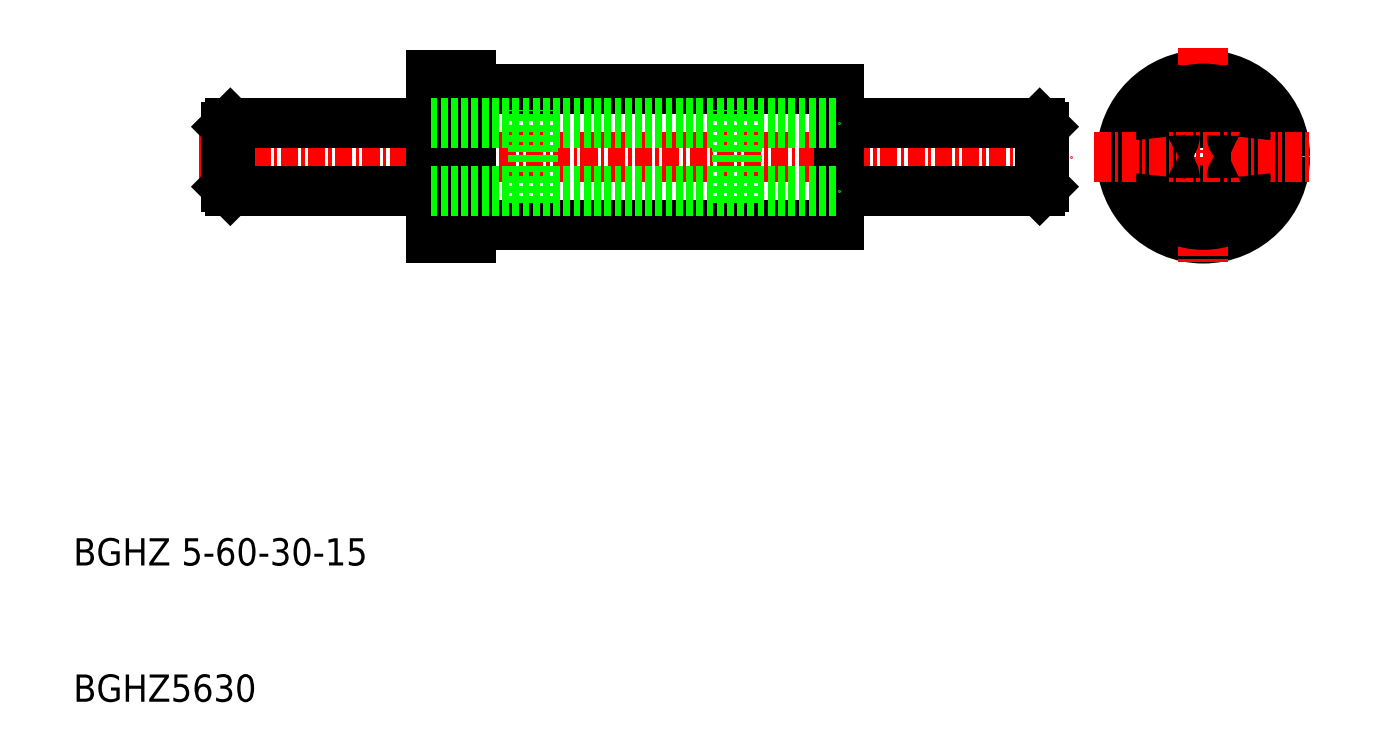
<metadata>
{"format":"dxf","ext":"dxf","renderer":"ezdxf+matplotlib","layout":"modelspace","background":"white","min_lineweight":24,"dpi":150}
</metadata>
<code>
0
SECTION
2
ENTITIES
0
LINE
8
0
10
547.8
20
476.6
30
0
11
577.8
21
476.6
31
0
0
LINE
8
0
10
547.8
20
483.6
30
0
11
577.8
21
483.6
31
0
0
LINE
8
0
10
555.3
20
483.5
30
0
11
570.3
21
483.5
31
0
0
LINE
8
0
10
555.3
20
482.7
30
0
11
570.3
21
482.7
31
0
0
LINE
8
0
10
555.3
20
476.7
30
0
11
570.3
21
476.7
31
0
0
LINE
8
0
10
555.3
20
477.5
30
0
11
570.3
21
477.5
31
0
0
LINE
8
0
10
550.8
20
475.1
30
0
11
577.8
21
475.1
31
0
0
LINE
8
0
10
550.8
20
485.1
30
0
11
577.8
21
485.1
31
0
0
LINE
8
CENTER
10
530.8
20
480.1
30
0
11
594.8
21
480.1
31
0
0
LINE
8
0
10
547.8
20
486.1
30
0
11
547.8
21
474.1
31
0
0
LINE
8
0
10
550.8
20
486.1
30
0
11
550.8
21
474.1
31
0
0
TEXT
8
0
10
521.6
20
450.1
30
0
40
2
1
BGHZ 5-60-30-15
0
TEXT
8
0
10
521.6
20
440.1
30
0
40
2
1
BGHZ5630
0
LINE
8
0
10
533.1
20
477.6
30
0
11
547.8
21
477.6
31
0
0
LINE
8
0
10
533.1
20
482.6
30
0
11
547.8
21
482.6
31
0
0
LINE
8
0
10
547.8
20
474.1
30
0
11
550.8
21
474.1
31
0
0
LINE
8
0
10
547.8
20
486.1
30
0
11
550.8
21
486.1
31
0
0
CIRCLE
8
0
10
604.5
20
480.1
30
0
40
6
0
LINE
8
CENTER
10
604.5
20
488.1
30
0
11
604.5
21
472.1
31
0
0
LINE
8
0
10
592.5
20
477.6
30
0
11
577.8
21
477.6
31
0
0
LINE
8
0
10
592.5
20
482.6
30
0
11
577.8
21
482.6
31
0
0
LINE
8
0
10
577.8
20
485.1
30
0
11
577.8
21
475.1
31
0
0
LINE
8
0
10
570.3
20
476.7
30
0
11
570.3
21
483.5
31
0
0
CIRCLE
8
0
10
604.5
20
480.1
30
0
40
5
0
CIRCLE
8
0
10
604.5
20
480.1
30
0
40
2.5
0
CIRCLE
8
0
10
604.5
20
480.1
30
0
40
2.6
0
CIRCLE
8
0
10
604.5
20
480.1
30
0
40
3.5
0
CIRCLE
8
0
10
604.5
20
480.1
30
0
40
3.4
0
ARC
8
0
10
604.5
20
483.1
30
0
40
0.5
50
50.35
51
129.6
0
ARC
8
0
10
604.5
20
483.1
30
0
40
0.5
50
236.1
51
303.9
0
ARC
8
0
10
604.5
20
477.1
30
0
40
0.5
50
230.4
51
309.6
0
ARC
8
0
10
604.5
20
477.1
30
0
40
0.5
50
56.1
51
123.9
0
LINE
8
CENTER
10
596.5
20
480.1
30
0
11
612.5
21
480.1
31
0
0
ARC
8
0
10
601.9
20
478.6
30
0
40
0.5
50
170.4
51
249.6
0
ARC
8
0
10
601.9
20
478.6
30
0
40
0.5
50
356.1
51
63.9
0
ARC
8
0
10
601.9
20
481.6
30
0
40
0.5
50
110.4
51
189.6
0
ARC
8
0
10
601.9
20
481.6
30
0
40
0.5
50
296.1
51
3.901
0
ARC
8
0
10
607.1
20
478.6
30
0
40
0.5
50
290.4
51
9.646
0
ARC
8
0
10
607.1
20
478.6
30
0
40
0.5
50
116.1
51
183.9
0
ARC
8
0
10
607.1
20
481.6
30
0
40
0.5
50
350.4
51
69.65
0
ARC
8
0
10
607.1
20
481.6
30
0
40
0.5
50
176.1
51
243.9
0
LINE
8
0
10
533.1
20
482.6
30
0
11
533.1
21
477.6
31
0
0
LINE
8
0
10
532.8
20
477.9
30
0
11
533.1
21
477.6
31
0
0
LINE
8
0
10
532.8
20
477.9
30
0
11
532.8
21
482.3
31
0
0
LINE
8
0
10
533.1
20
482.6
30
0
11
532.8
21
482.3
31
0
0
LINE
8
0
10
592.5
20
482.6
30
0
11
592.5
21
477.6
31
0
0
LINE
8
0
10
592.8
20
477.9
30
0
11
592.5
21
477.6
31
0
0
LINE
8
0
10
592.8
20
477.9
30
0
11
592.8
21
482.3
31
0
0
LINE
8
0
10
592.5
20
482.6
30
0
11
592.8
21
482.3
31
0
0
LINE
8
0
10
547.8
20
482.6
30
0
11
577.8
21
482.6
31
0
0
LINE
8
0
10
547.8
20
477.6
30
0
11
577.8
21
477.6
31
0
0
LINE
8
0
10
555.3
20
476.7
30
0
11
555.3
21
483.5
31
0
0
ENDSEC
0
EOF

</code>
